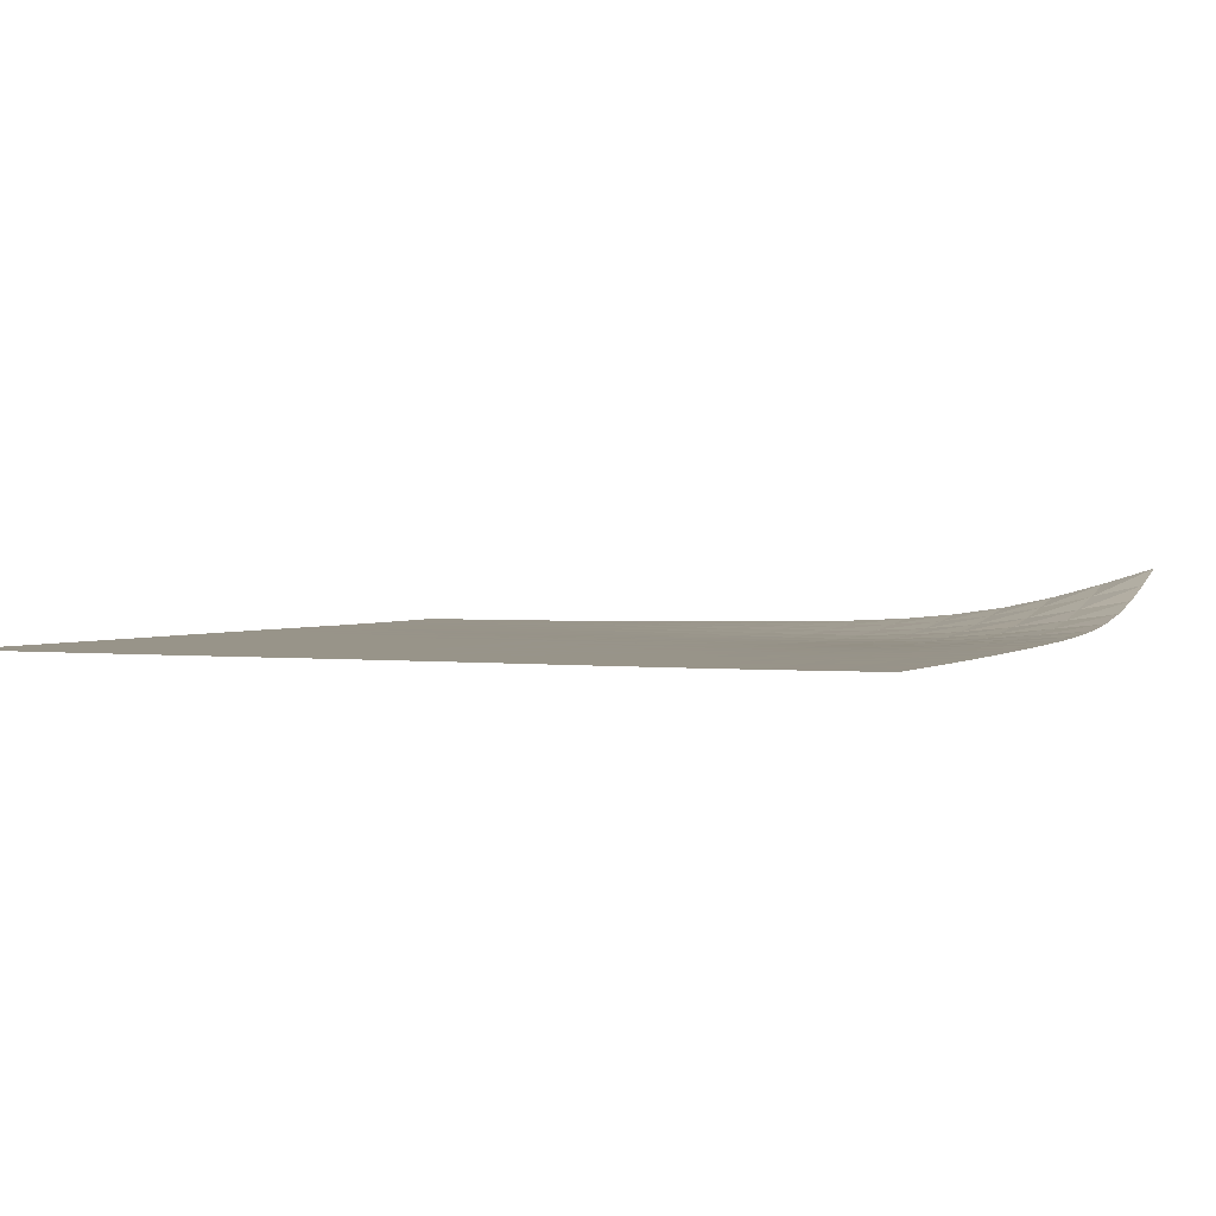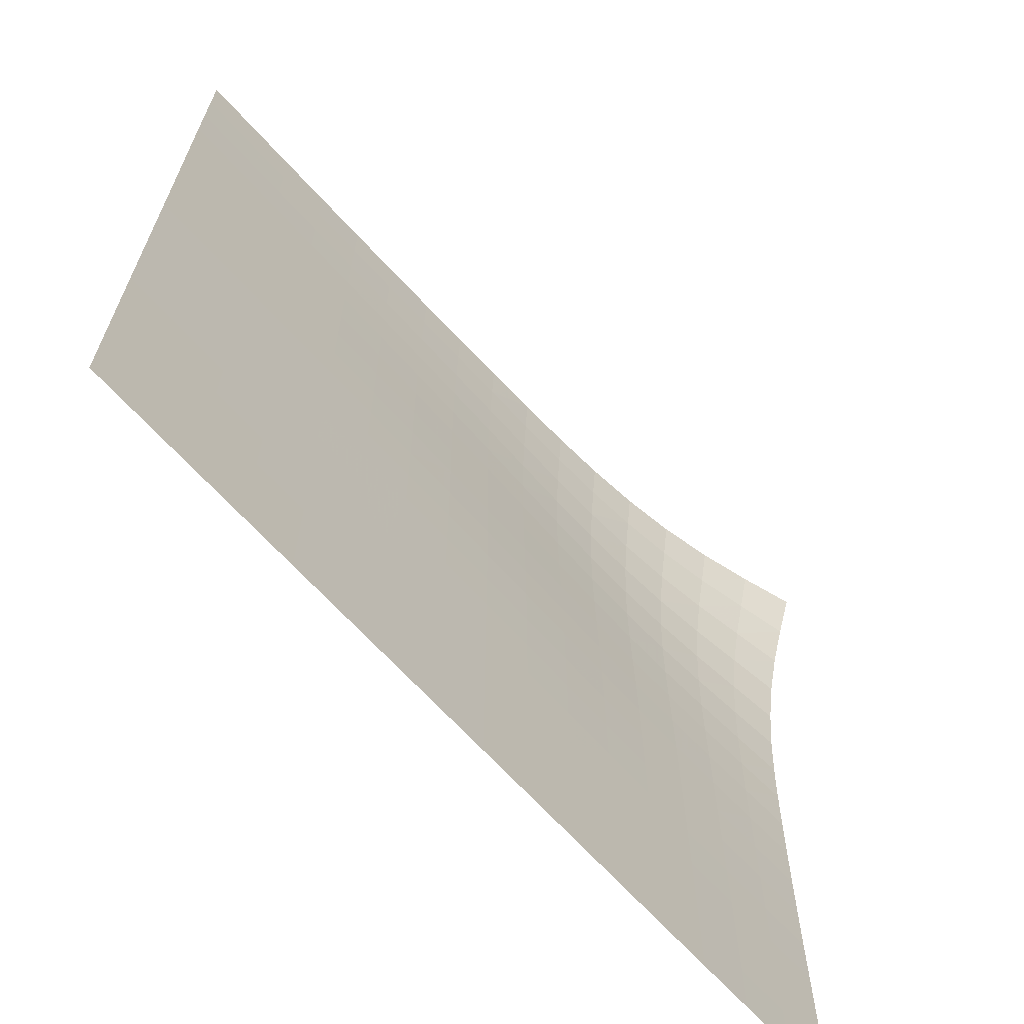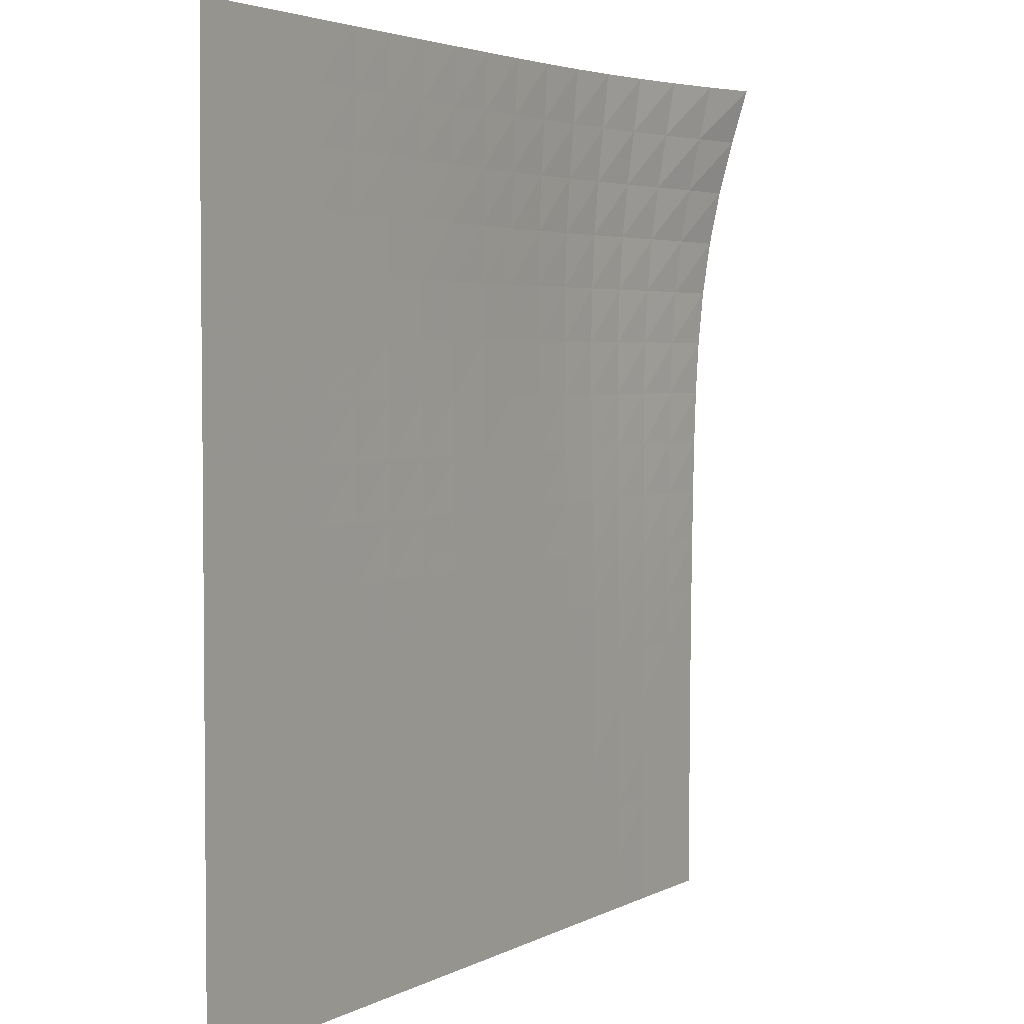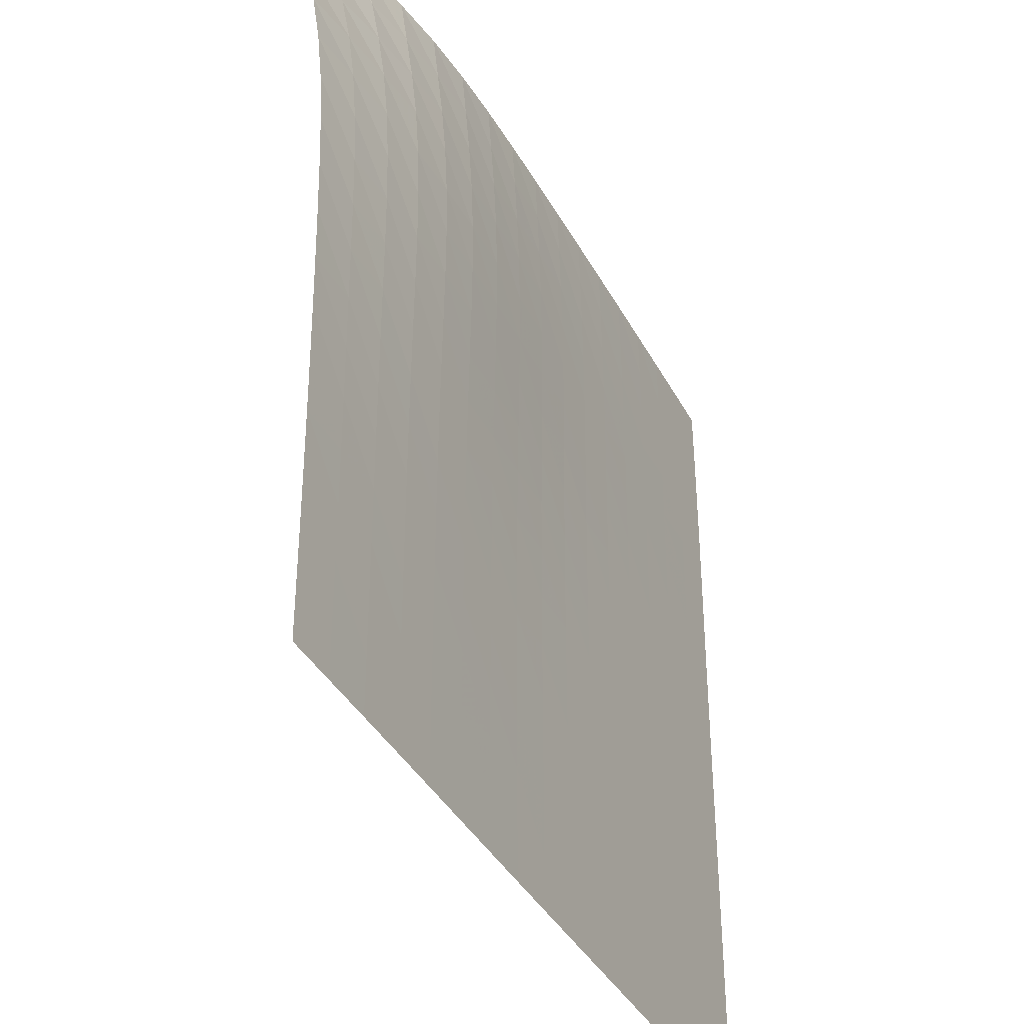
<metadata>
{"format":"obj","ext":"obj","renderer":"f3d","projection":"perspective","resolution":1024,"background":"white","views":[{"elev":1.7,"azim":-155.3,"up":"+Y"},{"elev":-66.9,"azim":132.1,"up":"+Z"},{"elev":3.4,"azim":120.9,"up":"+Z"},{"elev":-38.0,"azim":-64.9,"up":"+Z"}]}
</metadata>
<code>
v -6.5 -0.002071 6.5
v 6.5 -0.9841 6.5
v -6.5 -0.9841 -6.5
v 6.5 -0.9908 -6.5
v -6.5 -0.9837 -5.688
v -6.5 -0.9824 -4.875
v -6.5 -0.9798 -4.063
v -6.5 -0.9755 -3.25
v -6.5 -0.9692 -2.438
v -6.5 -0.9609 -1.625
v -6.499 -0.9507 -0.8126
v -6.499 -0.9381 -7.048e-05
v -6.5 -0.9211 0.8126
v -6.5 -0.8946 1.625
v -6.501 -0.8492 2.439
v -6.503 -0.7725 3.252
v -6.503 -0.6517 4.064
v -6.502 -0.4784 4.875
v -6.5 -0.2546 5.686
v -5.686 -0.2546 6.5
v -4.875 -0.4784 6.502
v -4.064 -0.6517 6.503
v -3.252 -0.7725 6.503
v -2.439 -0.8492 6.501
v -1.625 -0.8946 6.5
v -0.8126 -0.9211 6.5
v 7.048e-05 -0.9381 6.499
v 0.8126 -0.9507 6.499
v 1.625 -0.9609 6.5
v 2.438 -0.9692 6.5
v 3.25 -0.9755 6.5
v 4.063 -0.9798 6.5
v 4.875 -0.9824 6.5
v 5.688 -0.9837 6.5
v 6.5 -0.9888 5.687
v 6.5 -0.9924 4.875
v 6.5 -0.9941 4.063
v 6.5 -0.994 3.25
v 6.5 -0.9927 2.438
v 6.5 -0.9911 1.625
v 6.5 -0.99 0.8125
v 6.5 -0.9897 2.19e-06
v 6.5 -0.9901 -0.8125
v 6.5 -0.9908 -1.625
v 6.5 -0.9913 -2.438
v 6.5 -0.9916 -3.25
v 6.5 -0.9915 -4.062
v 6.5 -0.9912 -4.875
v 6.5 -0.991 -5.688
v 5.688 -0.991 -6.5
v 4.875 -0.9912 -6.5
v 4.062 -0.9915 -6.5
v 3.25 -0.9916 -6.5
v 2.438 -0.9913 -6.5
v 1.625 -0.9908 -6.5
v 0.8125 -0.9901 -6.5
v -2.19e-06 -0.9897 -6.5
v -0.8125 -0.99 -6.5
v -1.625 -0.9911 -6.5
v -2.438 -0.9927 -6.5
v -3.25 -0.994 -6.5
v -4.063 -0.9941 -6.5
v -4.875 -0.9924 -6.5
v -5.687 -0.9888 -6.5
v -5.692 -0.4418 5.692
v -5.695 -0.6223 4.883
v -5.695 -0.7646 4.071
v -5.694 -0.8619 3.257
v -5.692 -0.9198 2.442
v -5.69 -0.9495 1.628
v -5.688 -0.9628 0.8141
v -5.688 -0.969 0.0008261
v -5.687 -0.9732 -0.8121
v -5.687 -0.9772 -1.625
v -5.687 -0.981 -2.437
v -5.687 -0.9842 -3.25
v -5.687 -0.9864 -4.062
v -5.687 -0.9879 -4.875
v -5.687 -0.9886 -5.687
v -4.883 -0.6223 5.695
v -4.886 -0.7626 4.886
v -4.886 -0.8739 4.074
v -4.884 -0.9473 3.26
v -4.881 -0.9863 2.444
v -4.879 -1.001 1.629
v -4.877 -1.002 0.8151
v -4.876 -0.9979 0.001519
v -4.875 -0.9942 -0.8117
v -4.875 -0.9922 -1.625
v -4.875 -0.9916 -2.437
v -4.875 -0.9918 -3.25
v -4.875 -0.992 -4.062
v -4.875 -0.9922 -4.875
v -4.875 -0.9923 -5.687
v -4.071 -0.7646 5.695
v -4.074 -0.8739 4.886
v -4.074 -0.959 4.074
v -4.072 -1.012 3.26
v -4.069 -1.035 2.445
v -4.066 -1.038 1.63
v -4.065 -1.029 0.8154
v -4.063 -1.018 0.001731
v -4.063 -1.008 -0.8115
v -4.063 -1.002 -1.624
v -4.063 -0.9983 -2.437
v -4.063 -0.9963 -3.25
v -4.063 -0.9952 -4.062
v -4.063 -0.9945 -4.875
v -4.063 -0.9941 -5.687
v -3.257 -0.8619 5.694
v -3.26 -0.9473 4.884
v -3.26 -1.012 4.072
v -3.258 -1.049 3.258
v -3.256 -1.062 2.443
v -3.254 -1.056 1.629
v -3.252 -1.042 0.815
v -3.251 -1.026 0.001541
v -3.25 -1.013 -0.8116
v -3.25 -1.005 -1.624
v -3.25 -1 -2.437
v -3.25 -0.9973 -3.25
v -3.25 -0.9956 -4.062
v -3.25 -0.9946 -4.875
v -3.25 -0.9941 -5.687
v -2.442 -0.9198 5.692
v -2.444 -0.9863 4.881
v -2.445 -1.035 4.069
v -2.443 -1.062 3.256
v -2.442 -1.066 2.442
v -2.44 -1.056 1.628
v -2.439 -1.04 0.8144
v -2.438 -1.024 0.001159
v -2.438 -1.011 -0.8118
v -2.438 -1.003 -1.625
v -2.438 -0.9978 -2.437
v -2.438 -0.9953 -3.25
v -2.438 -0.994 -4.062
v -2.438 -0.9932 -4.875
v -2.438 -0.9928 -5.687
v -1.628 -0.9495 5.69
v -1.629 -1.001 4.879
v -1.63 -1.038 4.066
v -1.629 -1.056 3.254
v -1.628 -1.056 2.44
v -1.627 -1.045 1.627
v -1.626 -1.03 0.8137
v -1.626 -1.015 0.0007606
v -1.625 -1.003 -0.812
v -1.625 -0.9967 -1.625
v -1.625 -0.9934 -2.437
v -1.625 -0.9921 -3.25
v -1.625 -0.9915 -4.062
v -1.625 -0.9913 -4.875
v -1.625 -0.9911 -5.688
v -0.8141 -0.9628 5.688
v -0.8151 -1.002 4.877
v -0.8154 -1.029 4.065
v -0.815 -1.042 3.252
v -0.8144 -1.04 2.439
v -0.8137 -1.03 1.626
v -0.8132 -1.016 0.8132
v -0.8129 -1.004 0.0004385
v -0.8127 -0.9951 -0.8122
v -0.8126 -0.9906 -1.625
v -0.8125 -0.9891 -2.437
v -0.8125 -0.989 -3.25
v -0.8125 -0.9894 -4.062
v -0.8125 -0.9898 -4.875
v -0.8125 -0.99 -5.688
v -0.0008261 -0.969 5.688
v -0.001519 -0.9979 4.876
v -0.001731 -1.018 4.063
v -0.001541 -1.026 3.251
v -0.001159 -1.024 2.438
v -0.0007606 -1.015 1.626
v -0.0004385 -1.004 0.8129
v -0.0002185 -0.9943 0.0002185
v -9.046e-05 -0.9886 -0.8124
v -2.848e-05 -0.9863 -1.625
v -5.229e-06 -0.9863 -2.437
v 1.414e-07 -0.9873 -3.25
v -2.415e-07 -0.9884 -4.063
v -1.229e-06 -0.9892 -4.875
v -1.685e-06 -0.9896 -5.688
v 0.8121 -0.9732 5.687
v 0.8117 -0.9942 4.875
v 0.8115 -1.008 4.063
v 0.8116 -1.013 3.25
v 0.8118 -1.011 2.438
v 0.812 -1.003 1.625
v 0.8122 -0.9951 0.8127
v 0.8124 -0.9886 9.046e-05
v 0.8125 -0.9851 -0.8125
v 0.8125 -0.9845 -1.625
v 0.8125 -0.9855 -2.438
v 0.8125 -0.9871 -3.25
v 0.8125 -0.9885 -4.063
v 0.8125 -0.9894 -4.875
v 0.8125 -0.9899 -5.688
v 1.625 -0.9772 5.687
v 1.625 -0.9922 4.875
v 1.624 -1.002 4.063
v 1.624 -1.005 3.25
v 1.625 -1.003 2.438
v 1.625 -0.9967 1.625
v 1.625 -0.9906 0.8126
v 1.625 -0.9863 2.848e-05
v 1.625 -0.9845 -0.8125
v 1.625 -0.9848 -1.625
v 1.625 -0.9862 -2.438
v 1.625 -0.9879 -3.25
v 1.625 -0.9893 -4.063
v 1.625 -0.9902 -4.875
v 1.625 -0.9906 -5.688
v 2.437 -0.981 5.687
v 2.437 -0.9916 4.875
v 2.437 -0.9983 4.063
v 2.437 -1 3.25
v 2.437 -0.9978 2.438
v 2.437 -0.9934 1.625
v 2.437 -0.9891 0.8125
v 2.437 -0.9863 5.229e-06
v 2.438 -0.9855 -0.8125
v 2.438 -0.9862 -1.625
v 2.438 -0.9877 -2.438
v 2.438 -0.9892 -3.25
v 2.438 -0.9903 -4.063
v 2.438 -0.9909 -4.875
v 2.438 -0.9912 -5.688
v 3.25 -0.9842 5.687
v 3.25 -0.9918 4.875
v 3.25 -0.9963 4.063
v 3.25 -0.9973 3.25
v 3.25 -0.9953 2.438
v 3.25 -0.9921 1.625
v 3.25 -0.989 0.8125
v 3.25 -0.9873 -1.414e-07
v 3.25 -0.9871 -0.8125
v 3.25 -0.9879 -1.625
v 3.25 -0.9892 -2.438
v 3.25 -0.9903 -3.25
v 3.25 -0.991 -4.063
v 3.25 -0.9914 -4.875
v 3.25 -0.9915 -5.688
v 4.062 -0.9864 5.687
v 4.062 -0.992 4.875
v 4.062 -0.9952 4.063
v 4.062 -0.9956 3.25
v 4.062 -0.994 2.438
v 4.062 -0.9915 1.625
v 4.062 -0.9894 0.8125
v 4.063 -0.9884 2.415e-07
v 4.063 -0.9885 -0.8125
v 4.063 -0.9893 -1.625
v 4.063 -0.9903 -2.438
v 4.063 -0.991 -3.25
v 4.062 -0.9914 -4.062
v 4.062 -0.9915 -4.875
v 4.062 -0.9915 -5.688
v 4.875 -0.9879 5.687
v 4.875 -0.9922 4.875
v 4.875 -0.9945 4.063
v 4.875 -0.9946 3.25
v 4.875 -0.9932 2.438
v 4.875 -0.9913 1.625
v 4.875 -0.9898 0.8125
v 4.875 -0.9892 1.229e-06
v 4.875 -0.9894 -0.8125
v 4.875 -0.9902 -1.625
v 4.875 -0.9909 -2.438
v 4.875 -0.9914 -3.25
v 4.875 -0.9915 -4.062
v 4.875 -0.9914 -4.875
v 4.875 -0.9913 -5.688
v 5.687 -0.9886 5.687
v 5.687 -0.9923 4.875
v 5.687 -0.9941 4.063
v 5.687 -0.9941 3.25
v 5.687 -0.9928 2.438
v 5.688 -0.9911 1.625
v 5.688 -0.99 0.8125
v 5.688 -0.9896 1.685e-06
v 5.688 -0.9899 -0.8125
v 5.688 -0.9906 -1.625
v 5.688 -0.9912 -2.438
v 5.688 -0.9915 -3.25
v 5.688 -0.9915 -4.062
v 5.688 -0.9913 -4.875
v 5.688 -0.9911 -5.688
f 289 49 4
f 289 4 50
f 5 79 64
f 5 64 3
f 79 94 63
f 79 63 64
f 94 109 62
f 94 62 63
f 109 124 61
f 109 61 62
f 124 139 60
f 124 60 61
f 139 154 59
f 139 59 60
f 154 169 58
f 154 58 59
f 169 184 57
f 169 57 58
f 184 199 56
f 184 56 57
f 199 214 55
f 199 55 56
f 214 229 54
f 214 54 55
f 229 244 53
f 229 53 54
f 244 259 52
f 244 52 53
f 259 274 51
f 259 51 52
f 274 289 50
f 274 50 51
f 1 20 65
f 1 65 19
f 19 65 66
f 19 66 18
f 18 66 67
f 18 67 17
f 17 67 68
f 17 68 16
f 16 68 69
f 16 69 15
f 15 69 70
f 15 70 14
f 14 70 71
f 14 71 13
f 13 71 72
f 13 72 12
f 12 72 73
f 12 73 11
f 11 73 74
f 11 74 10
f 10 74 75
f 10 75 9
f 9 75 76
f 9 76 8
f 8 76 77
f 8 77 7
f 7 77 78
f 7 78 6
f 6 78 79
f 6 79 5
f 20 21 80
f 20 80 65
f 65 80 81
f 65 81 66
f 66 81 82
f 66 82 67
f 67 82 83
f 67 83 68
f 68 83 84
f 68 84 69
f 69 84 85
f 69 85 70
f 70 85 86
f 70 86 71
f 71 86 87
f 71 87 72
f 72 87 88
f 72 88 73
f 73 88 89
f 73 89 74
f 74 89 90
f 74 90 75
f 75 90 91
f 75 91 76
f 76 91 92
f 76 92 77
f 77 92 93
f 77 93 78
f 78 93 94
f 78 94 79
f 21 22 95
f 21 95 80
f 80 95 96
f 80 96 81
f 81 96 97
f 81 97 82
f 82 97 98
f 82 98 83
f 83 98 99
f 83 99 84
f 84 99 100
f 84 100 85
f 85 100 101
f 85 101 86
f 86 101 102
f 86 102 87
f 87 102 103
f 87 103 88
f 88 103 104
f 88 104 89
f 89 104 105
f 89 105 90
f 90 105 106
f 90 106 91
f 91 106 107
f 91 107 92
f 92 107 108
f 92 108 93
f 93 108 109
f 93 109 94
f 22 23 110
f 22 110 95
f 95 110 111
f 95 111 96
f 96 111 112
f 96 112 97
f 97 112 113
f 97 113 98
f 98 113 114
f 98 114 99
f 99 114 115
f 99 115 100
f 100 115 116
f 100 116 101
f 101 116 117
f 101 117 102
f 102 117 118
f 102 118 103
f 103 118 119
f 103 119 104
f 104 119 120
f 104 120 105
f 105 120 121
f 105 121 106
f 106 121 122
f 106 122 107
f 107 122 123
f 107 123 108
f 108 123 124
f 108 124 109
f 23 24 125
f 23 125 110
f 110 125 126
f 110 126 111
f 111 126 127
f 111 127 112
f 112 127 128
f 112 128 113
f 113 128 129
f 113 129 114
f 114 129 130
f 114 130 115
f 115 130 131
f 115 131 116
f 116 131 132
f 116 132 117
f 117 132 133
f 117 133 118
f 118 133 134
f 118 134 119
f 119 134 135
f 119 135 120
f 120 135 136
f 120 136 121
f 121 136 137
f 121 137 122
f 122 137 138
f 122 138 123
f 123 138 139
f 123 139 124
f 24 25 140
f 24 140 125
f 125 140 141
f 125 141 126
f 126 141 142
f 126 142 127
f 127 142 143
f 127 143 128
f 128 143 144
f 128 144 129
f 129 144 145
f 129 145 130
f 130 145 146
f 130 146 131
f 131 146 147
f 131 147 132
f 132 147 148
f 132 148 133
f 133 148 149
f 133 149 134
f 134 149 150
f 134 150 135
f 135 150 151
f 135 151 136
f 136 151 152
f 136 152 137
f 137 152 153
f 137 153 138
f 138 153 154
f 138 154 139
f 25 26 155
f 25 155 140
f 140 155 156
f 140 156 141
f 141 156 157
f 141 157 142
f 142 157 158
f 142 158 143
f 143 158 159
f 143 159 144
f 144 159 160
f 144 160 145
f 145 160 161
f 145 161 146
f 146 161 162
f 146 162 147
f 147 162 163
f 147 163 148
f 148 163 164
f 148 164 149
f 149 164 165
f 149 165 150
f 150 165 166
f 150 166 151
f 151 166 167
f 151 167 152
f 152 167 168
f 152 168 153
f 153 168 169
f 153 169 154
f 26 27 170
f 26 170 155
f 155 170 171
f 155 171 156
f 156 171 172
f 156 172 157
f 157 172 173
f 157 173 158
f 158 173 174
f 158 174 159
f 159 174 175
f 159 175 160
f 160 175 176
f 160 176 161
f 161 176 177
f 161 177 162
f 162 177 178
f 162 178 163
f 163 178 179
f 163 179 164
f 164 179 180
f 164 180 165
f 165 180 181
f 165 181 166
f 166 181 182
f 166 182 167
f 167 182 183
f 167 183 168
f 168 183 184
f 168 184 169
f 27 28 185
f 27 185 170
f 170 185 186
f 170 186 171
f 171 186 187
f 171 187 172
f 172 187 188
f 172 188 173
f 173 188 189
f 173 189 174
f 174 189 190
f 174 190 175
f 175 190 191
f 175 191 176
f 176 191 192
f 176 192 177
f 177 192 193
f 177 193 178
f 178 193 194
f 178 194 179
f 179 194 195
f 179 195 180
f 180 195 196
f 180 196 181
f 181 196 197
f 181 197 182
f 182 197 198
f 182 198 183
f 183 198 199
f 183 199 184
f 28 29 200
f 28 200 185
f 185 200 201
f 185 201 186
f 186 201 202
f 186 202 187
f 187 202 203
f 187 203 188
f 188 203 204
f 188 204 189
f 189 204 205
f 189 205 190
f 190 205 206
f 190 206 191
f 191 206 207
f 191 207 192
f 192 207 208
f 192 208 193
f 193 208 209
f 193 209 194
f 194 209 210
f 194 210 195
f 195 210 211
f 195 211 196
f 196 211 212
f 196 212 197
f 197 212 213
f 197 213 198
f 198 213 214
f 198 214 199
f 29 30 215
f 29 215 200
f 200 215 216
f 200 216 201
f 201 216 217
f 201 217 202
f 202 217 218
f 202 218 203
f 203 218 219
f 203 219 204
f 204 219 220
f 204 220 205
f 205 220 221
f 205 221 206
f 206 221 222
f 206 222 207
f 207 222 223
f 207 223 208
f 208 223 224
f 208 224 209
f 209 224 225
f 209 225 210
f 210 225 226
f 210 226 211
f 211 226 227
f 211 227 212
f 212 227 228
f 212 228 213
f 213 228 229
f 213 229 214
f 30 31 230
f 30 230 215
f 215 230 231
f 215 231 216
f 216 231 232
f 216 232 217
f 217 232 233
f 217 233 218
f 218 233 234
f 218 234 219
f 219 234 235
f 219 235 220
f 220 235 236
f 220 236 221
f 221 236 237
f 221 237 222
f 222 237 238
f 222 238 223
f 223 238 239
f 223 239 224
f 224 239 240
f 224 240 225
f 225 240 241
f 225 241 226
f 226 241 242
f 226 242 227
f 227 242 243
f 227 243 228
f 228 243 244
f 228 244 229
f 31 32 245
f 31 245 230
f 230 245 246
f 230 246 231
f 231 246 247
f 231 247 232
f 232 247 248
f 232 248 233
f 233 248 249
f 233 249 234
f 234 249 250
f 234 250 235
f 235 250 251
f 235 251 236
f 236 251 252
f 236 252 237
f 237 252 253
f 237 253 238
f 238 253 254
f 238 254 239
f 239 254 255
f 239 255 240
f 240 255 256
f 240 256 241
f 241 256 257
f 241 257 242
f 242 257 258
f 242 258 243
f 243 258 259
f 243 259 244
f 32 33 260
f 32 260 245
f 245 260 261
f 245 261 246
f 246 261 262
f 246 262 247
f 247 262 263
f 247 263 248
f 248 263 264
f 248 264 249
f 249 264 265
f 249 265 250
f 250 265 266
f 250 266 251
f 251 266 267
f 251 267 252
f 252 267 268
f 252 268 253
f 253 268 269
f 253 269 254
f 254 269 270
f 254 270 255
f 255 270 271
f 255 271 256
f 256 271 272
f 256 272 257
f 257 272 273
f 257 273 258
f 258 273 274
f 258 274 259
f 33 34 275
f 33 275 260
f 260 275 276
f 260 276 261
f 261 276 277
f 261 277 262
f 262 277 278
f 262 278 263
f 263 278 279
f 263 279 264
f 264 279 280
f 264 280 265
f 265 280 281
f 265 281 266
f 266 281 282
f 266 282 267
f 267 282 283
f 267 283 268
f 268 283 284
f 268 284 269
f 269 284 285
f 269 285 270
f 270 285 286
f 270 286 271
f 271 286 287
f 271 287 272
f 272 287 288
f 272 288 273
f 273 288 289
f 273 289 274
f 34 2 35
f 34 35 275
f 275 35 36
f 275 36 276
f 276 36 37
f 276 37 277
f 277 37 38
f 277 38 278
f 278 38 39
f 278 39 279
f 279 39 40
f 279 40 280
f 280 40 41
f 280 41 281
f 281 41 42
f 281 42 282
f 282 42 43
f 282 43 283
f 283 43 44
f 283 44 284
f 284 44 45
f 284 45 285
f 285 45 46
f 285 46 286
f 286 46 47
f 286 47 287
f 287 47 48
f 287 48 288
f 288 48 49
f 288 49 289

</code>
